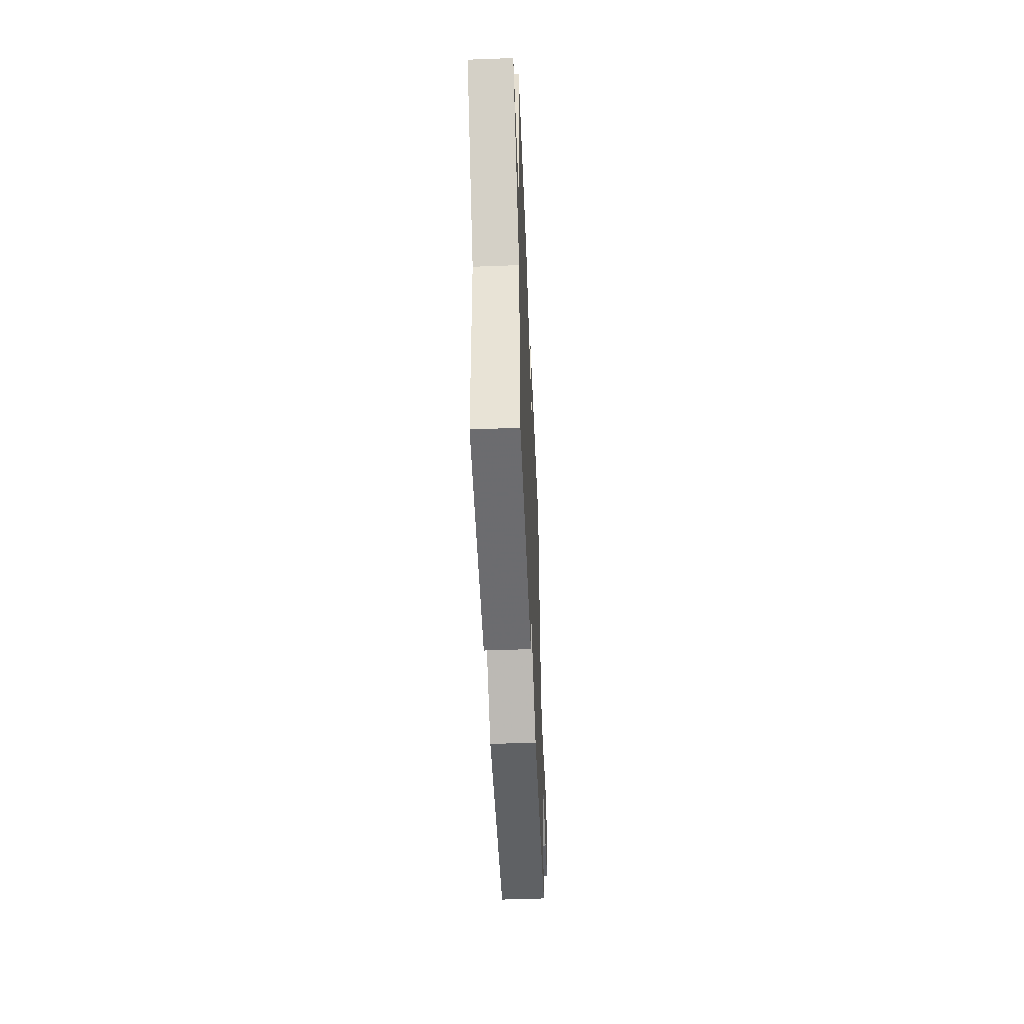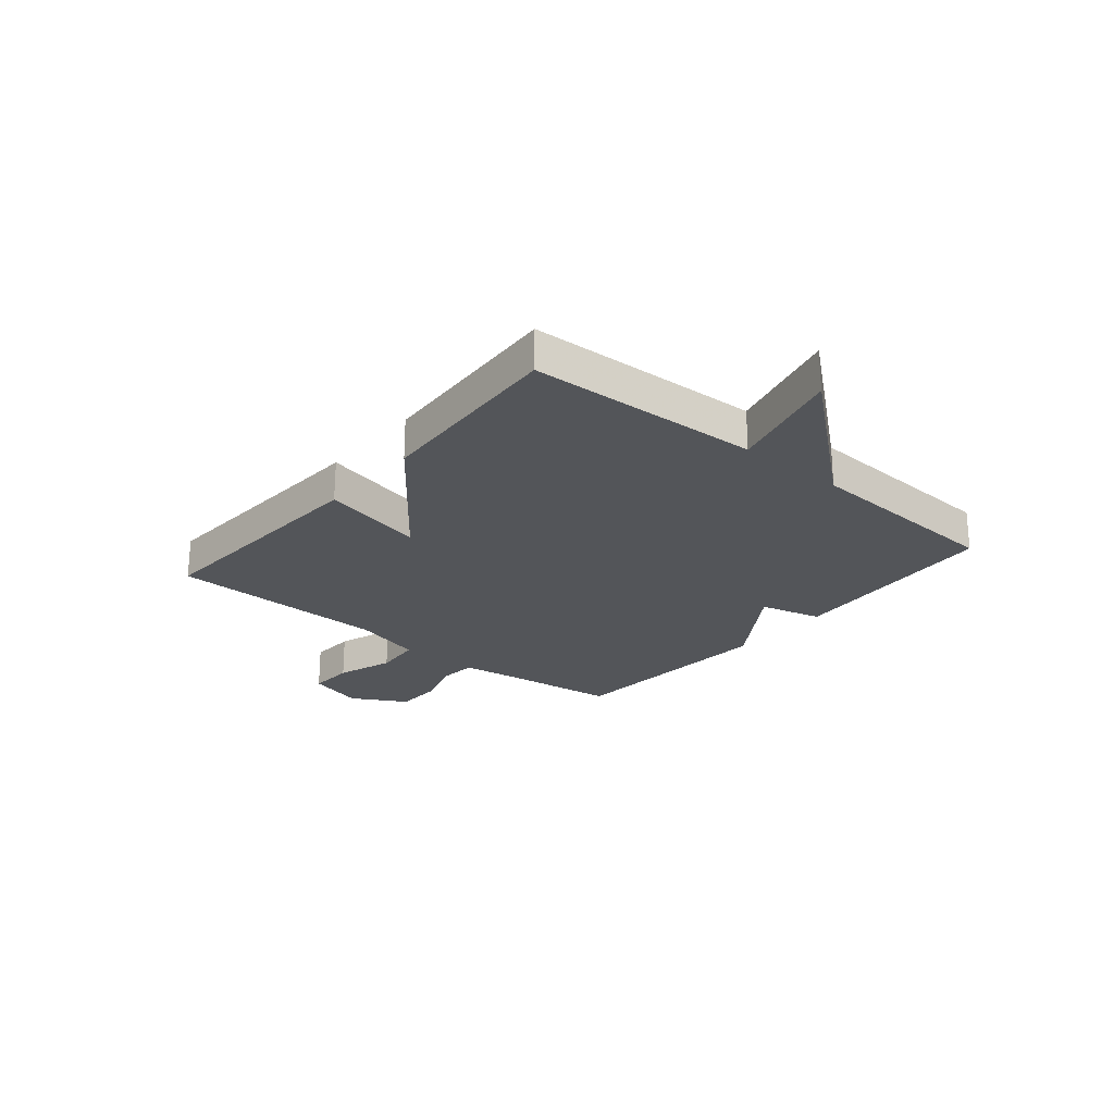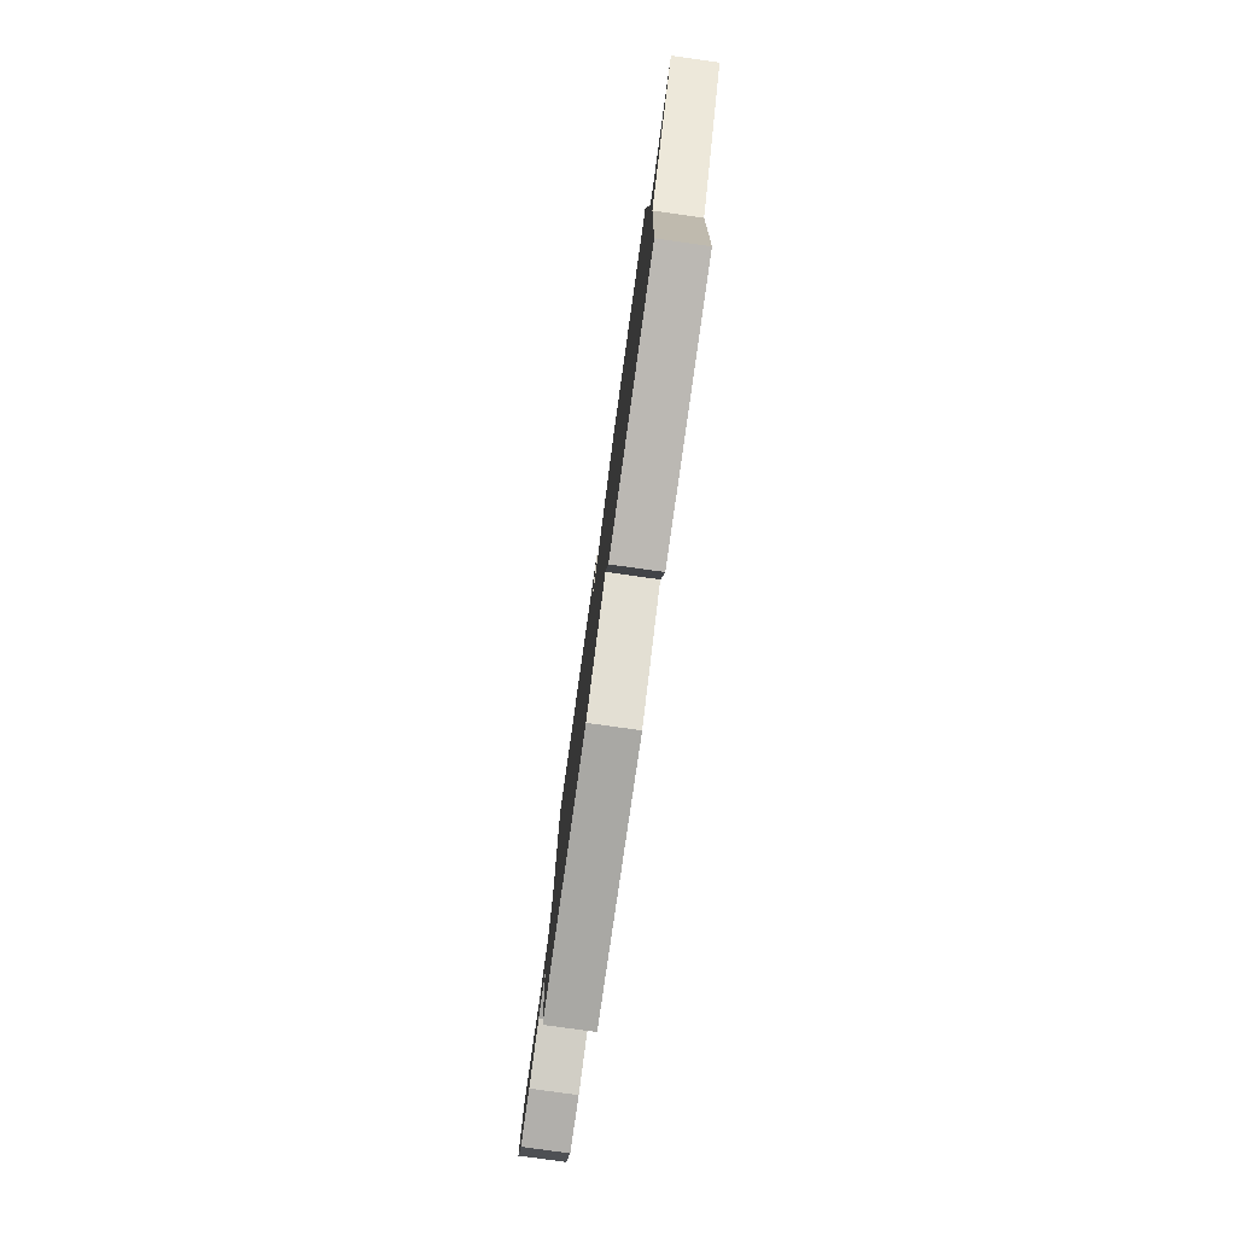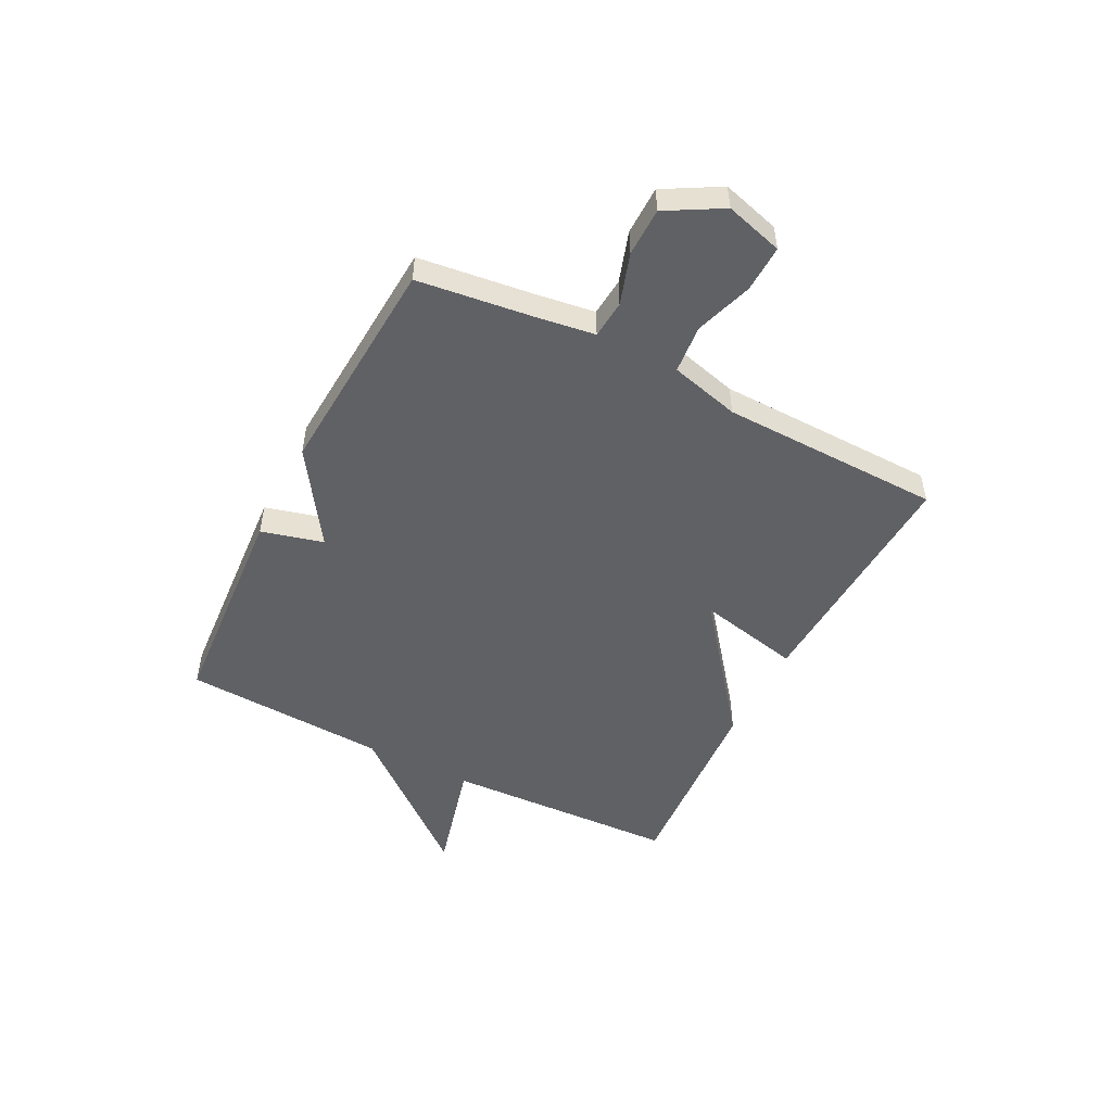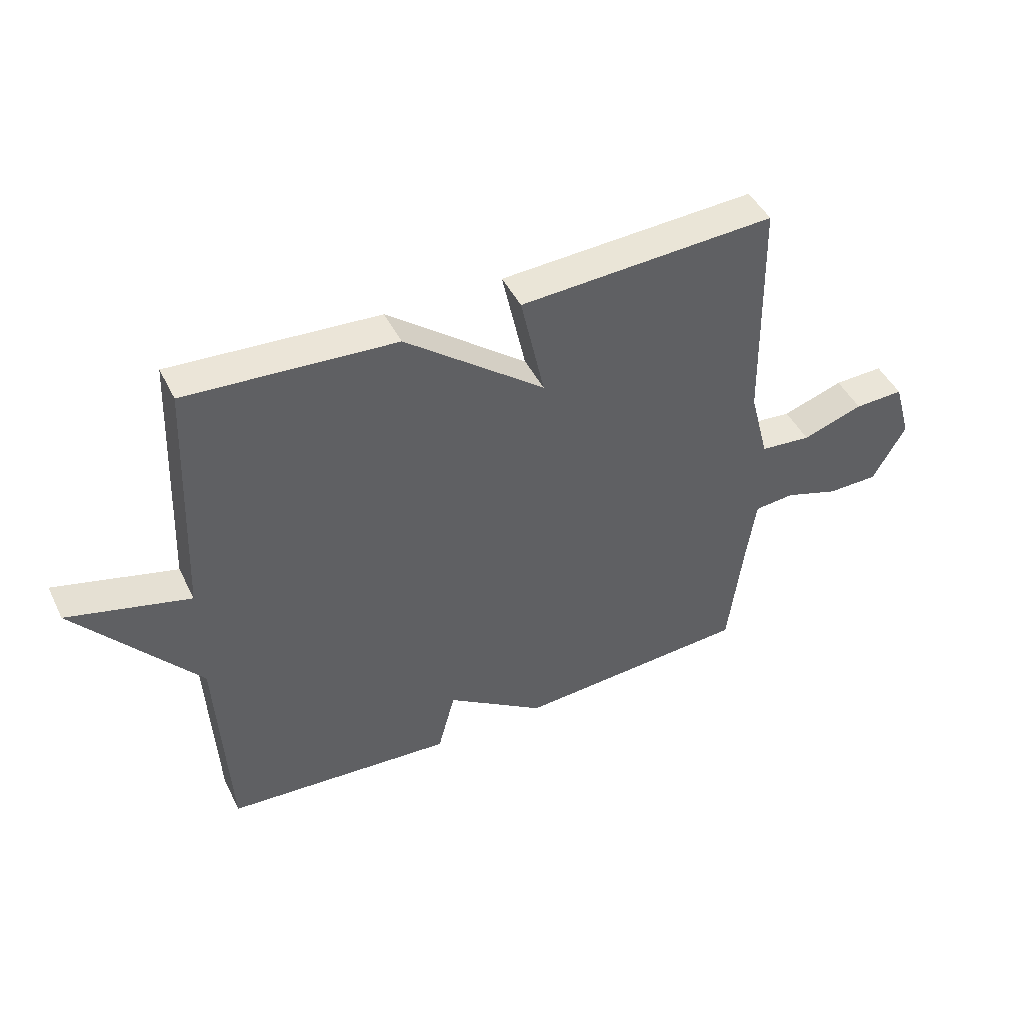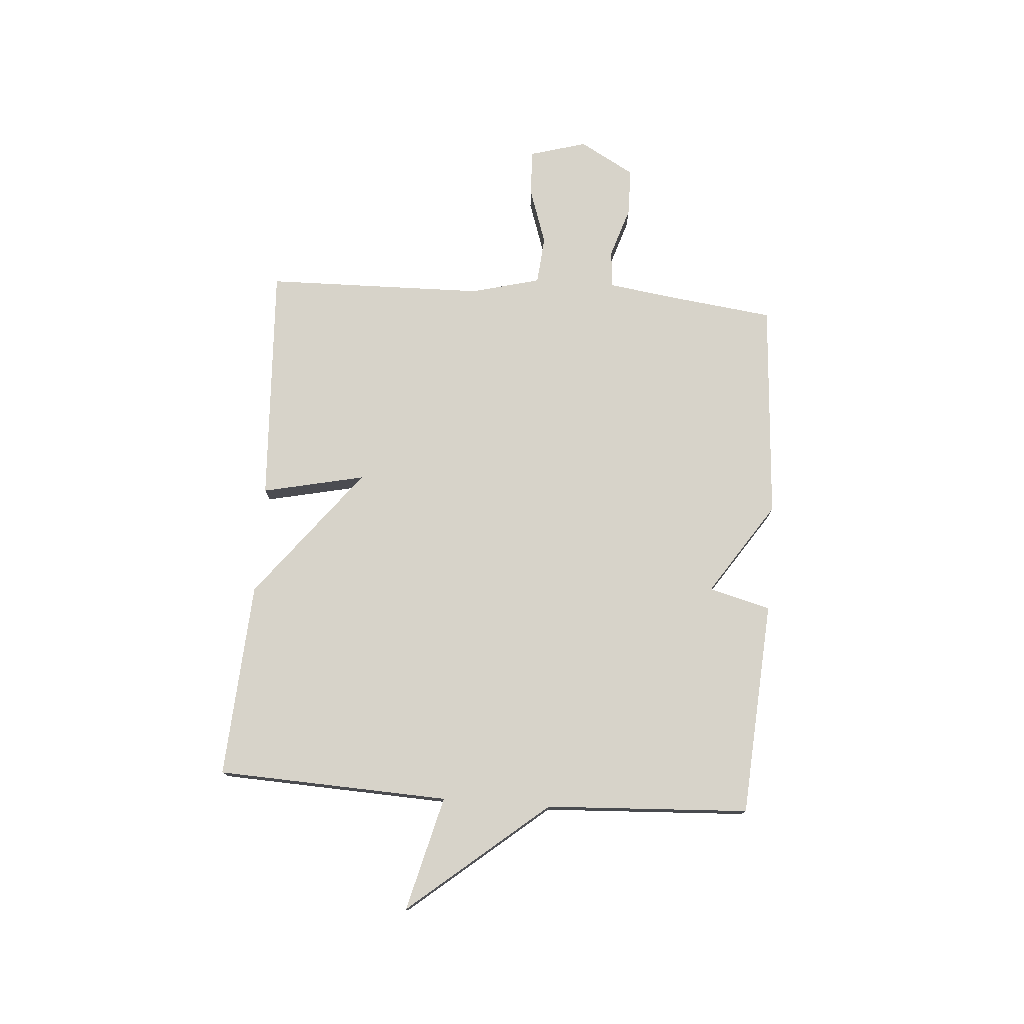
<metadata>
{"format":"obj","ext":"obj","renderer":"f3d","projection":"perspective","resolution":1024,"background":"white","views":[{"elev":-49.9,"azim":92.4,"up":"+Z"},{"elev":-24.0,"azim":50.0,"up":"+Y"},{"elev":-78.8,"azim":82.0,"up":"+Z"},{"elev":-50.4,"azim":-117.0,"up":"+Y"},{"elev":45.7,"azim":154.8,"up":"+Z"},{"elev":76.1,"azim":94.2,"up":"+Y"}]}
</metadata>
<code>
v -0.5 0.07 -0.5
v -0.526 0.07 -0.293
v -0.542 0.07 -0.183
v -0.611 0.07 -0.177
v -0.704 0.07 -0.207
v -0.792 0.07 -0.206
v -0.849 0.07 -0.105
v -0.819 0.07 0
v -0.734 0.07 -0.003
v -0.629 0.07 -0.038
v -0.541 0.07 -0.03
v -0.508 0.07 0.097
v -0.5 0.07 0.5
v -0.059 0.07 0.477
v -0.1 0.07 0.289
v 0.141 0.07 0.477
v 0.5 0.07 0.5
v 0.519 0.07 0.074
v 0.729 0.07 0.128
v 0.519 0.07 -0.126
v 0.5 0.07 -0.5
v 0.105 0.07 -0.527
v 0.075 0.07 -0.414
v -0.095 0.07 -0.527
v -0.5 0 -0.5
v -0.526 0 -0.293
v -0.542 0 -0.183
v -0.611 0 -0.177
v -0.704 0 -0.207
v -0.792 0 -0.206
v -0.849 0 -0.105
v -0.819 0 0
v -0.734 0 -0.003
v -0.629 0 -0.038
v -0.541 0 -0.03
v -0.508 0 0.097
v -0.5 0 0.5
v -0.059 0 0.477
v -0.1 0 0.289
v 0.141 0 0.477
v 0.5 0 0.5
v 0.519 0 0.074
v 0.729 0 0.128
v 0.519 0 -0.126
v 0.5 0 -0.5
v 0.105 0 -0.527
v 0.075 0 -0.414
v -0.095 0 -0.527
f 23 24 1 2
f 20 21 22 23
f 20 23 2
f 19 20 2
f 18 19 2
f 18 2 3
f 17 18 3
f 16 17 3
f 15 16 3
f 12 13 14 15
f 11 12 15 3
f 10 11 3 4
f 8 9 10
f 7 8 10
f 6 7 10
f 5 6 10
f 4 5 10
f 26 25 48 47
f 47 46 45 44
f 26 47 44
f 26 44 43
f 26 43 42
f 27 26 42
f 27 42 41
f 27 41 40
f 27 40 39
f 39 38 37 36
f 27 39 36 35
f 28 27 35 34
f 34 33 32
f 34 32 31
f 34 31 30
f 34 30 29
f 34 29 28
f 1 25 26 2
f 2 26 27 3
f 3 27 28 4
f 4 28 29 5
f 5 29 30 6
f 6 30 31 7
f 7 31 32 8
f 8 32 33 9
f 9 33 34 10
f 10 34 35 11
f 11 35 36 12
f 12 36 37 13
f 13 37 38 14
f 14 38 39 15
f 15 39 40 16
f 16 40 41 17
f 17 41 42 18
f 18 42 43 19
f 19 43 44 20
f 20 44 45 21
f 21 45 46 22
f 22 46 47 23
f 23 47 48 24
f 24 48 25 1

</code>
